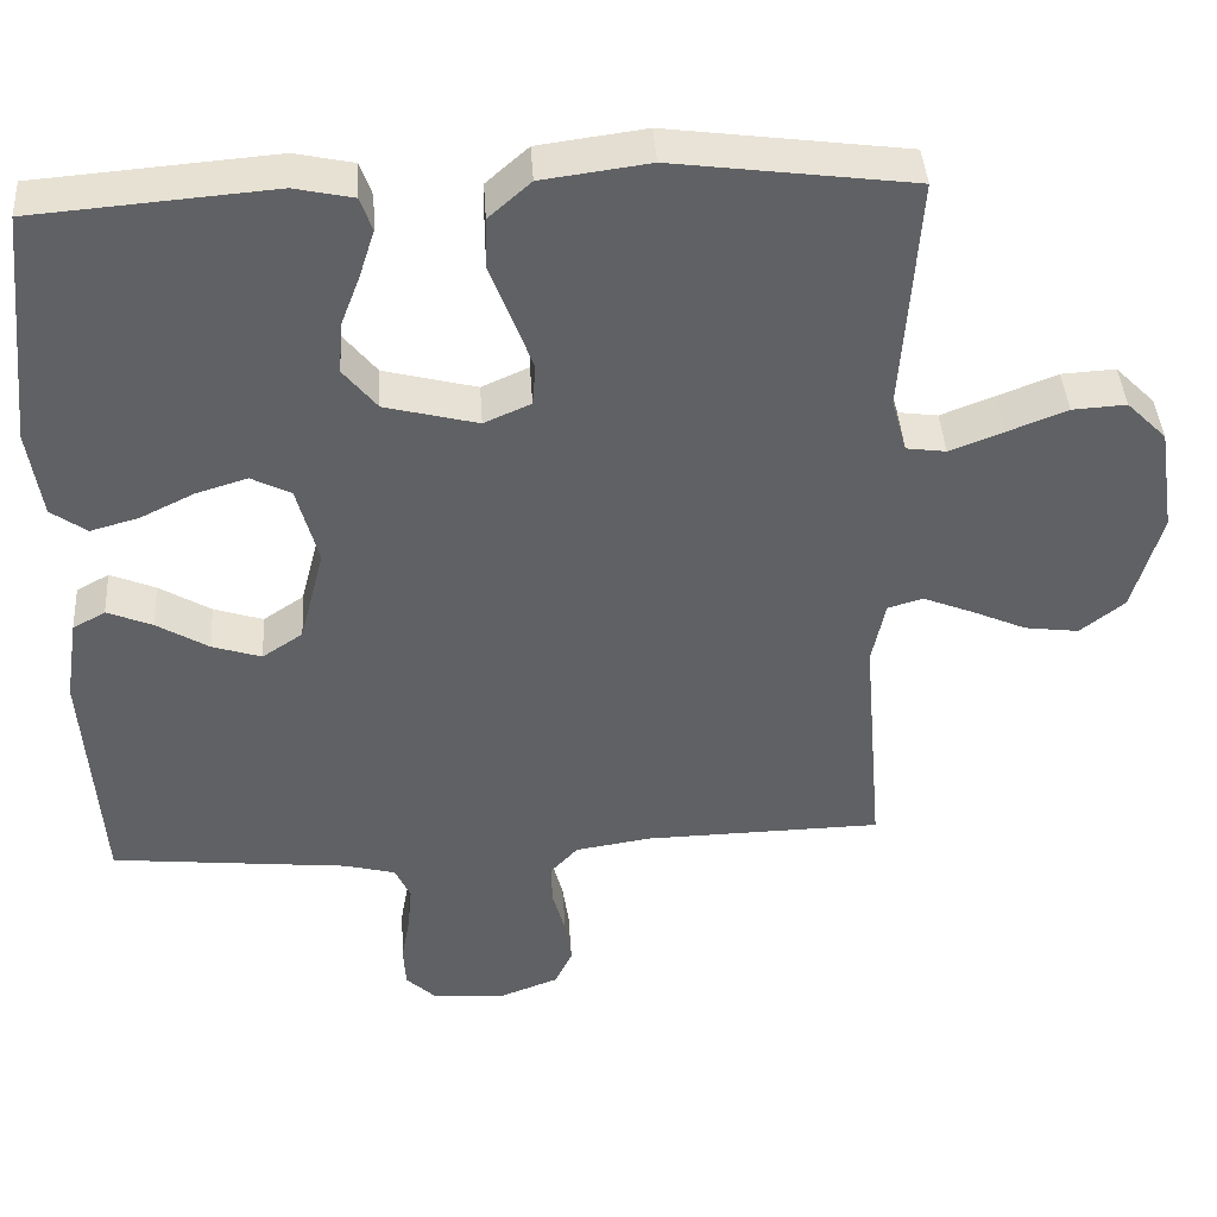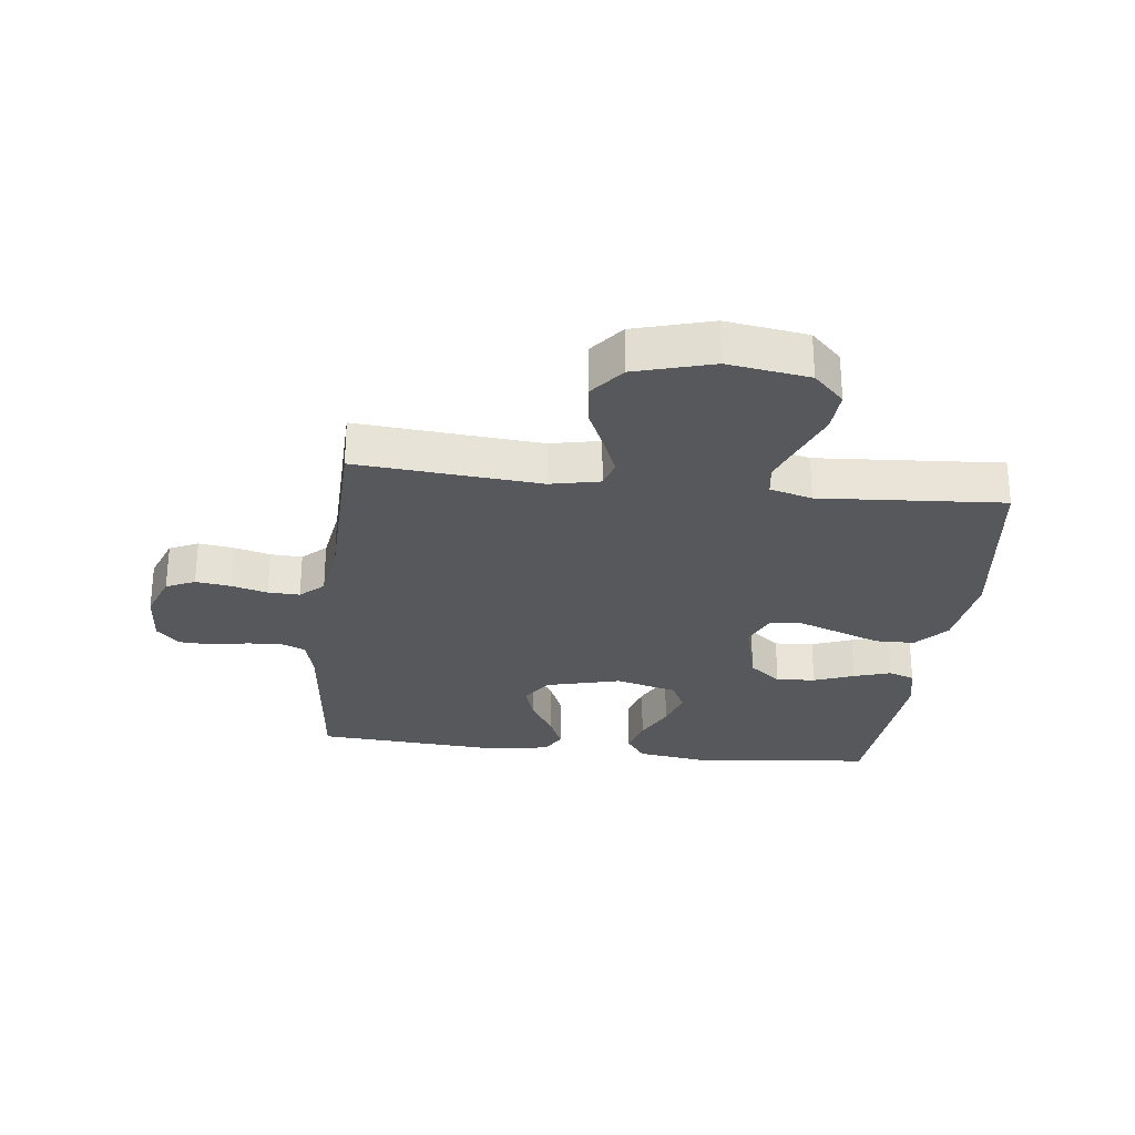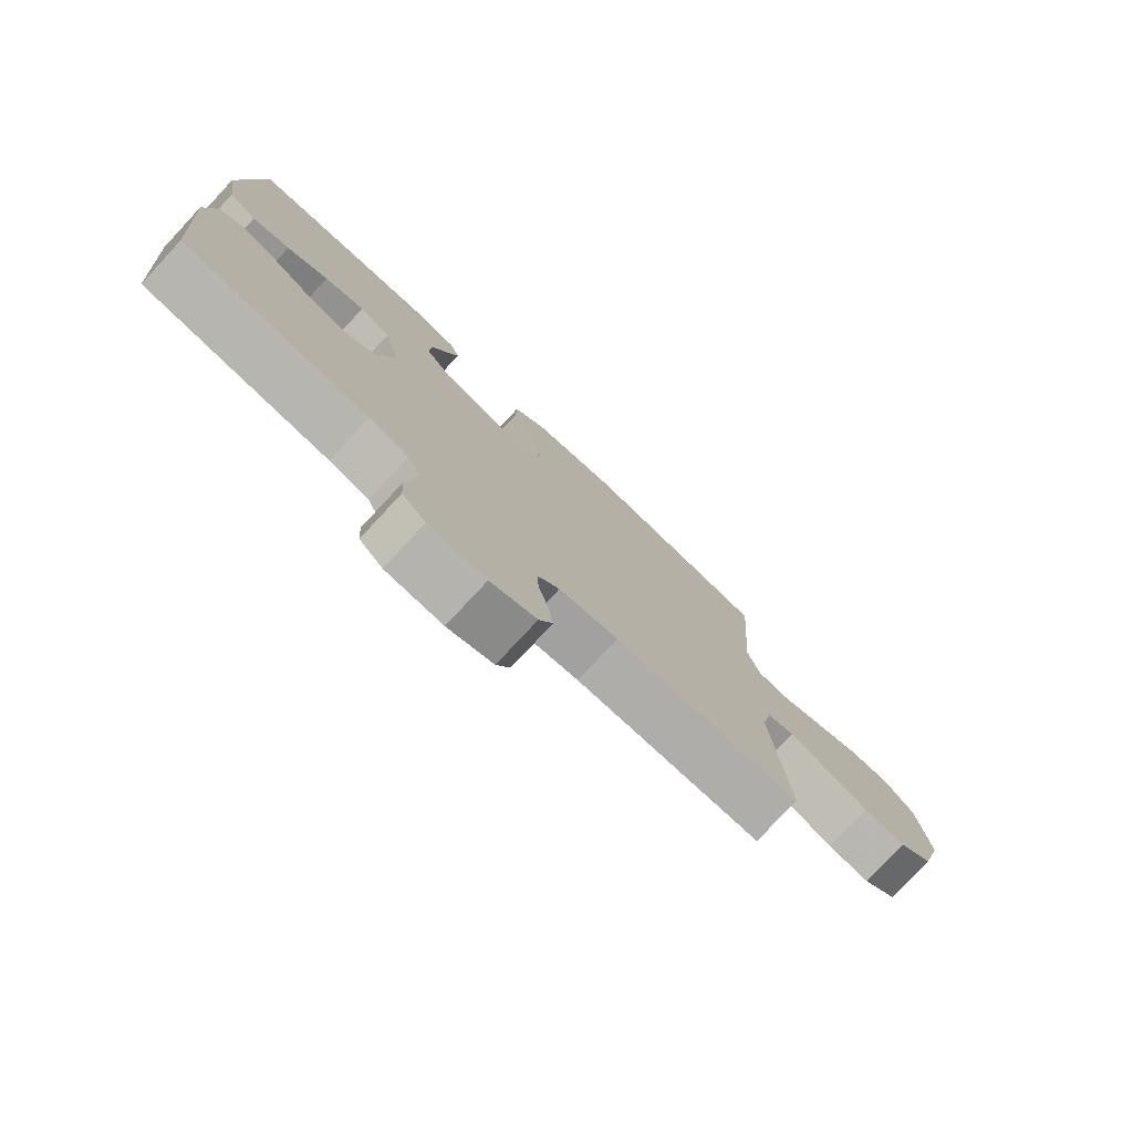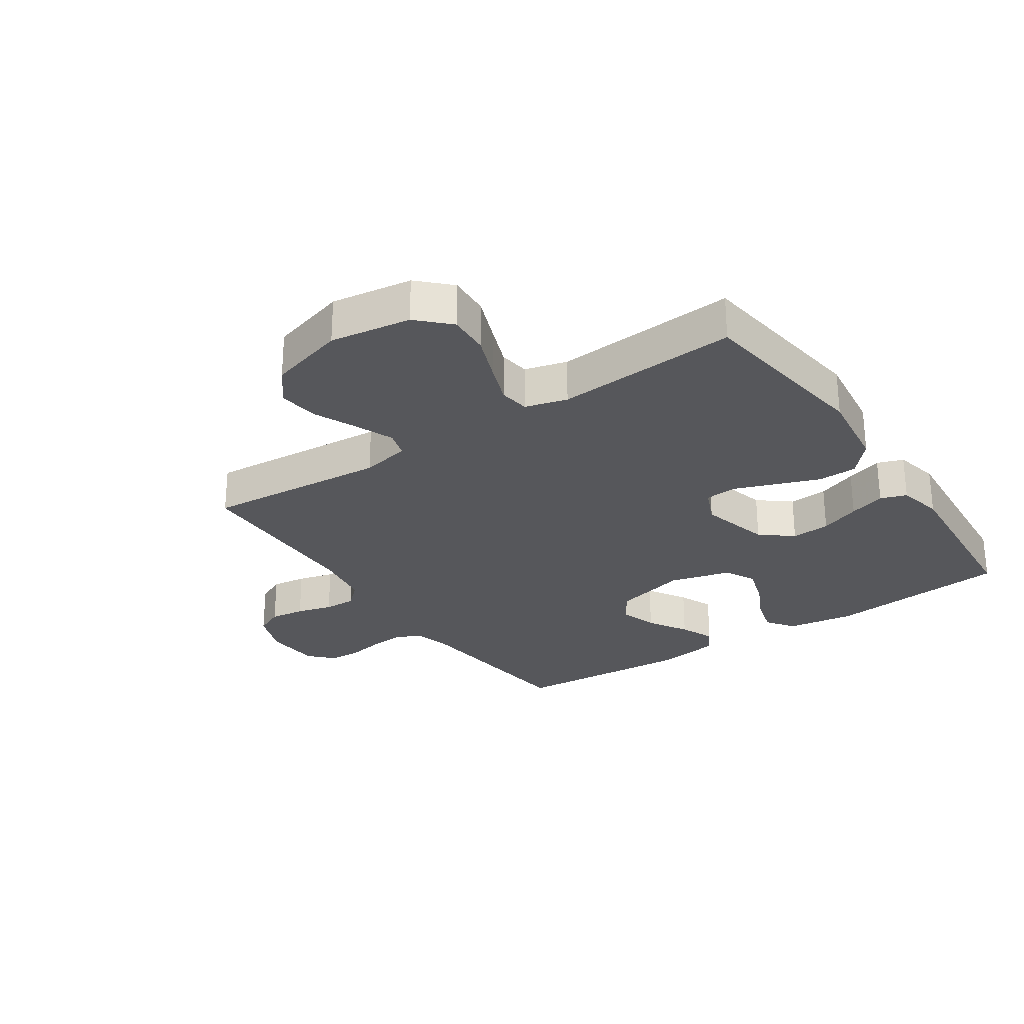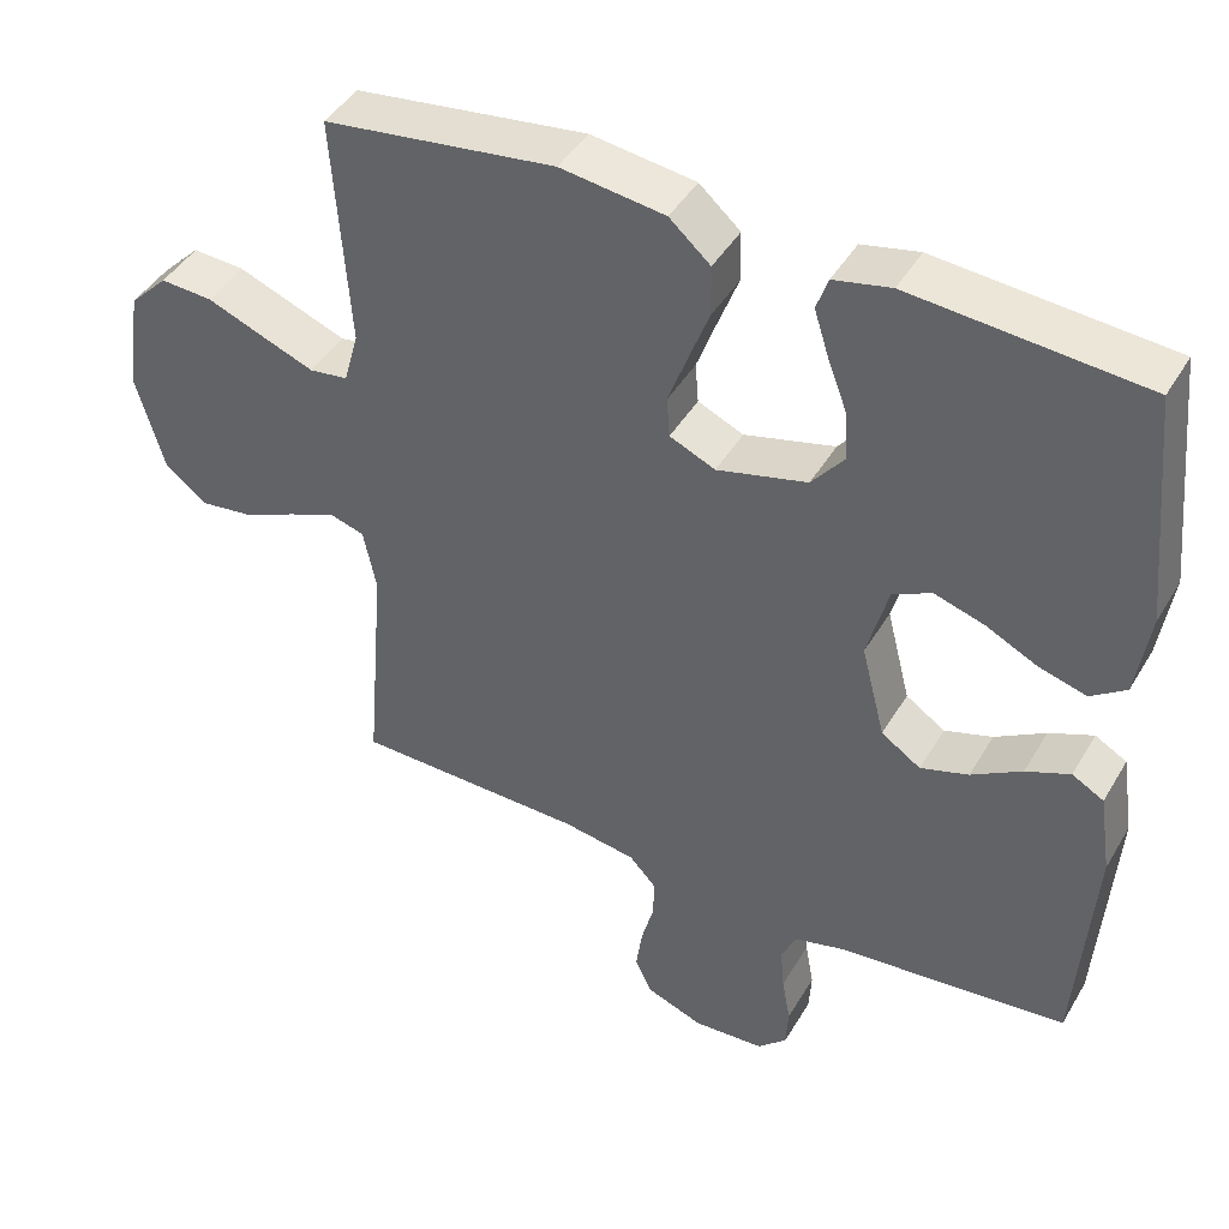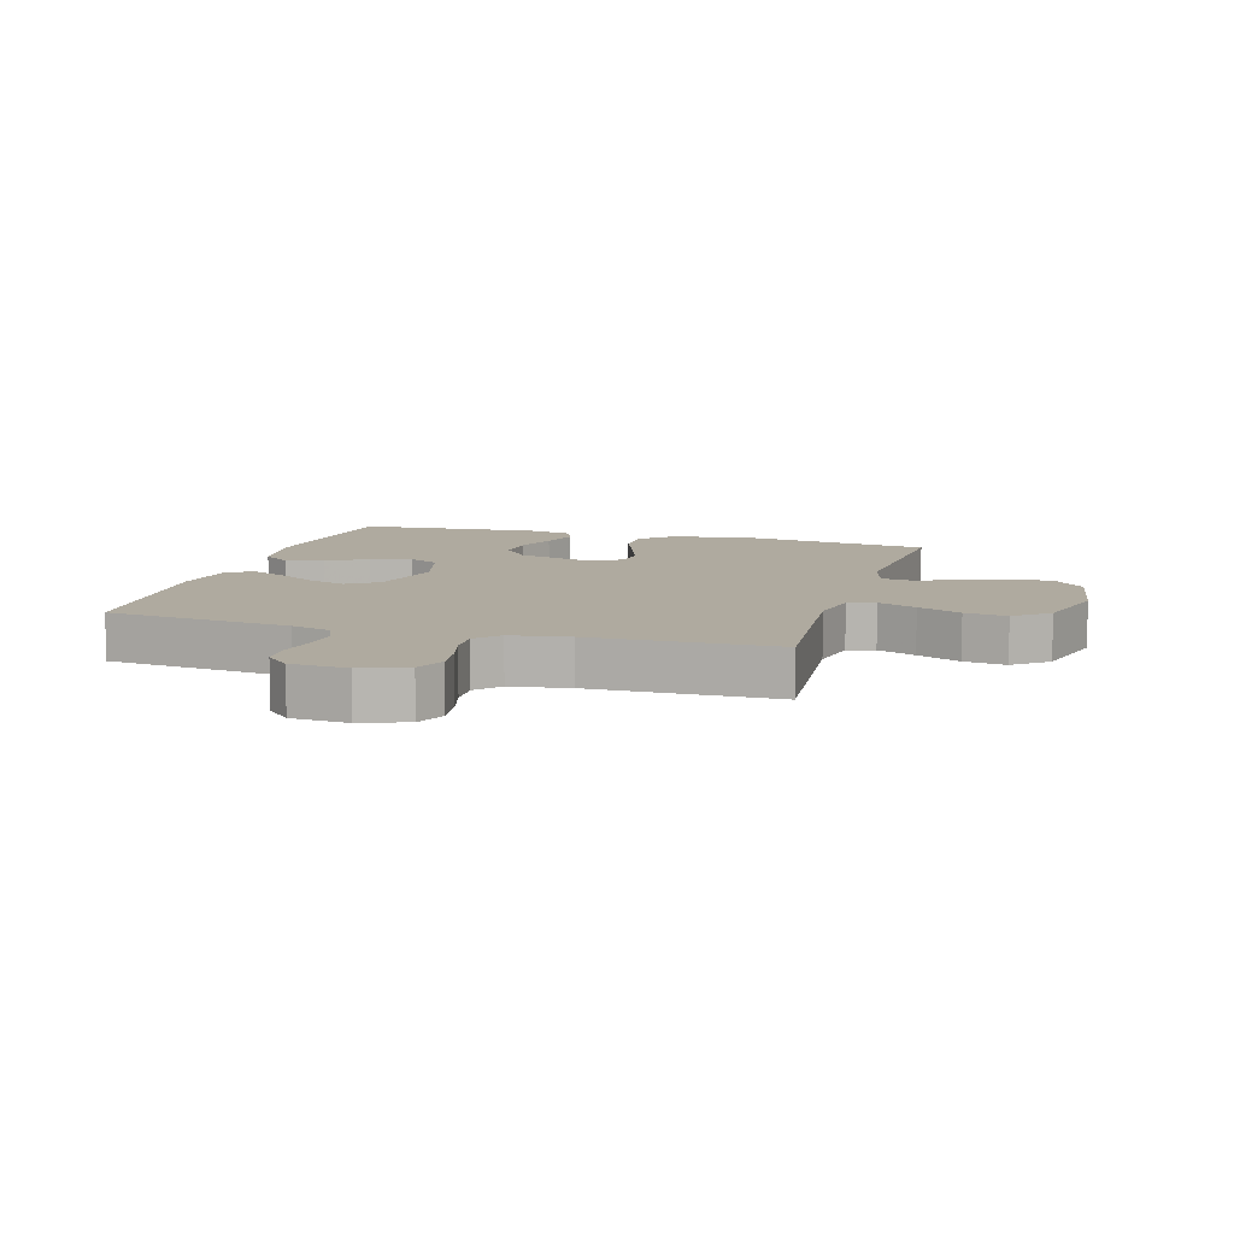
<metadata>
{"format":"obj","ext":"obj","renderer":"f3d","projection":"perspective","resolution":1024,"background":"white","views":[{"elev":41.2,"azim":176.3,"up":"+Z"},{"elev":-27.8,"azim":-96.7,"up":"+Y"},{"elev":-78.0,"azim":137.0,"up":"+Z"},{"elev":-27.2,"azim":-55.8,"up":"+Y"},{"elev":43.7,"azim":28.7,"up":"+Z"},{"elev":9.4,"azim":-163.7,"up":"+Y"}]}
</metadata>
<code>
v -0.5 0.07 0.5
v -0.2 0.07 0.54
v -0.065 0.07 0.522
v -0.012 0.07 0.475
v -0.011 0.07 0.41
v -0.038 0.07 0.339
v -0.063 0.07 0.271
v -0.059 0.07 0.219
v 0 0.07 0.193
v 0.117 0.07 0.223
v 0.159 0.07 0.275
v 0.155 0.07 0.339
v 0.13 0.07 0.405
v 0.111 0.07 0.465
v 0.126 0.07 0.508
v 0.2 0.07 0.524
v 0.5 0.07 0.5
v 0.53 0.07 0.2
v 0.513 0.07 0.088
v 0.468 0.07 0.056
v 0.407 0.07 0.073
v 0.34 0.07 0.106
v 0.275 0.07 0.126
v 0.225 0.07 0.101
v 0.198 0.07 0
v 0.229 0.07 -0.121
v 0.28 0.07 -0.155
v 0.342 0.07 -0.135
v 0.407 0.07 -0.096
v 0.464 0.07 -0.072
v 0.505 0.07 -0.095
v 0.521 0.07 -0.2
v 0.5 0.07 -0.5
v 0.2 0.07 -0.531
v 0.136 0.07 -0.548
v 0.117 0.07 -0.59
v 0.122 0.07 -0.646
v 0.133 0.07 -0.707
v 0.13 0.07 -0.76
v 0.092 0.07 -0.796
v 0 0.07 -0.802
v -0.074 0.07 -0.774
v -0.096 0.07 -0.727
v -0.088 0.07 -0.67
v -0.072 0.07 -0.611
v -0.07 0.07 -0.559
v -0.105 0.07 -0.521
v -0.2 0.07 -0.506
v -0.5 0.07 -0.5
v -0.475 0.07 -0.2
v -0.492 0.07 -0.119
v -0.536 0.07 -0.106
v -0.598 0.07 -0.131
v -0.668 0.07 -0.162
v -0.736 0.07 -0.171
v -0.792 0.07 -0.127
v -0.828 0.07 0
v -0.808 0.07 0.133
v -0.758 0.07 0.183
v -0.69 0.07 0.179
v -0.616 0.07 0.15
v -0.548 0.07 0.124
v -0.498 0.07 0.131
v -0.479 0.07 0.2
v -0.5 0 0.5
v -0.2 0 0.54
v -0.065 0 0.522
v -0.012 0 0.475
v -0.011 0 0.41
v -0.038 0 0.339
v -0.063 0 0.271
v -0.059 0 0.219
v 0 0 0.193
v 0.117 0 0.223
v 0.159 0 0.275
v 0.155 0 0.339
v 0.13 0 0.405
v 0.111 0 0.465
v 0.126 0 0.508
v 0.2 0 0.524
v 0.5 0 0.5
v 0.53 0 0.2
v 0.513 0 0.088
v 0.468 0 0.056
v 0.407 0 0.073
v 0.34 0 0.106
v 0.275 0 0.126
v 0.225 0 0.101
v 0.198 0 0
v 0.229 0 -0.121
v 0.28 0 -0.155
v 0.342 0 -0.135
v 0.407 0 -0.096
v 0.464 0 -0.072
v 0.505 0 -0.095
v 0.521 0 -0.2
v 0.5 0 -0.5
v 0.2 0 -0.531
v 0.136 0 -0.548
v 0.117 0 -0.59
v 0.122 0 -0.646
v 0.133 0 -0.707
v 0.13 0 -0.76
v 0.092 0 -0.796
v 0 0 -0.802
v -0.074 0 -0.774
v -0.096 0 -0.727
v -0.088 0 -0.67
v -0.072 0 -0.611
v -0.07 0 -0.559
v -0.105 0 -0.521
v -0.2 0 -0.506
v -0.5 0 -0.5
v -0.475 0 -0.2
v -0.492 0 -0.119
v -0.536 0 -0.106
v -0.598 0 -0.131
v -0.668 0 -0.162
v -0.736 0 -0.171
v -0.792 0 -0.127
v -0.828 0 0
v -0.808 0 0.133
v -0.758 0 0.183
v -0.69 0 0.179
v -0.616 0 0.15
v -0.548 0 0.124
v -0.498 0 0.131
v -0.479 0 0.2
f 59 60 61
f 58 59 61
f 57 58 61
f 56 57 61
f 55 56 61
f 54 55 61
f 53 54 61
f 52 53 61 62
f 51 52 62 63
f 48 49 50
f 51 63 64
f 50 51 64
f 48 50 64
f 47 48 64
f 43 44 45
f 42 43 45
f 41 42 45
f 40 41 45
f 39 40 45
f 38 39 45
f 37 38 45
f 36 37 45 46
f 64 1 2
f 47 64 2
f 46 47 2
f 36 46 2
f 35 36 2
f 32 33 34
f 31 32 34
f 30 31 34
f 29 30 34
f 28 29 34
f 20 21 22
f 19 20 22
f 18 19 22
f 17 18 22
f 16 17 22
f 15 16 22
f 14 15 22
f 13 14 22
f 12 13 22
f 11 12 22 23
f 10 11 23 24
f 4 5 6
f 3 4 6
f 2 3 6
f 2 6 7
f 27 28 34 35
f 26 27 35
f 25 26 35
f 9 10 24 25
f 8 9 25 35
f 2 7 8
f 2 8 35
f 125 124 123
f 125 123 122
f 125 122 121
f 125 121 120
f 125 120 119
f 125 119 118
f 125 118 117
f 126 125 117 116
f 127 126 116 115
f 114 113 112
f 128 127 115
f 128 115 114
f 128 114 112
f 128 112 111
f 109 108 107
f 109 107 106
f 109 106 105
f 109 105 104
f 109 104 103
f 109 103 102
f 109 102 101
f 110 109 101 100
f 66 65 128
f 66 128 111
f 66 111 110
f 66 110 100
f 66 100 99
f 98 97 96
f 98 96 95
f 98 95 94
f 98 94 93
f 98 93 92
f 86 85 84
f 86 84 83
f 86 83 82
f 86 82 81
f 86 81 80
f 86 80 79
f 86 79 78
f 86 78 77
f 86 77 76
f 87 86 76 75
f 88 87 75 74
f 70 69 68
f 70 68 67
f 70 67 66
f 71 70 66
f 99 98 92 91
f 99 91 90
f 99 90 89
f 89 88 74 73
f 99 89 73 72
f 72 71 66
f 99 72 66
f 1 65 66 2
f 2 66 67 3
f 3 67 68 4
f 4 68 69 5
f 5 69 70 6
f 6 70 71 7
f 7 71 72 8
f 8 72 73 9
f 9 73 74 10
f 10 74 75 11
f 11 75 76 12
f 12 76 77 13
f 13 77 78 14
f 14 78 79 15
f 15 79 80 16
f 16 80 81 17
f 17 81 82 18
f 18 82 83 19
f 19 83 84 20
f 20 84 85 21
f 21 85 86 22
f 22 86 87 23
f 23 87 88 24
f 24 88 89 25
f 25 89 90 26
f 26 90 91 27
f 27 91 92 28
f 28 92 93 29
f 29 93 94 30
f 30 94 95 31
f 31 95 96 32
f 32 96 97 33
f 33 97 98 34
f 34 98 99 35
f 35 99 100 36
f 36 100 101 37
f 37 101 102 38
f 38 102 103 39
f 39 103 104 40
f 40 104 105 41
f 41 105 106 42
f 42 106 107 43
f 43 107 108 44
f 44 108 109 45
f 45 109 110 46
f 46 110 111 47
f 47 111 112 48
f 48 112 113 49
f 49 113 114 50
f 50 114 115 51
f 51 115 116 52
f 52 116 117 53
f 53 117 118 54
f 54 118 119 55
f 55 119 120 56
f 56 120 121 57
f 57 121 122 58
f 58 122 123 59
f 59 123 124 60
f 60 124 125 61
f 61 125 126 62
f 62 126 127 63
f 63 127 128 64
f 64 128 65 1

</code>
